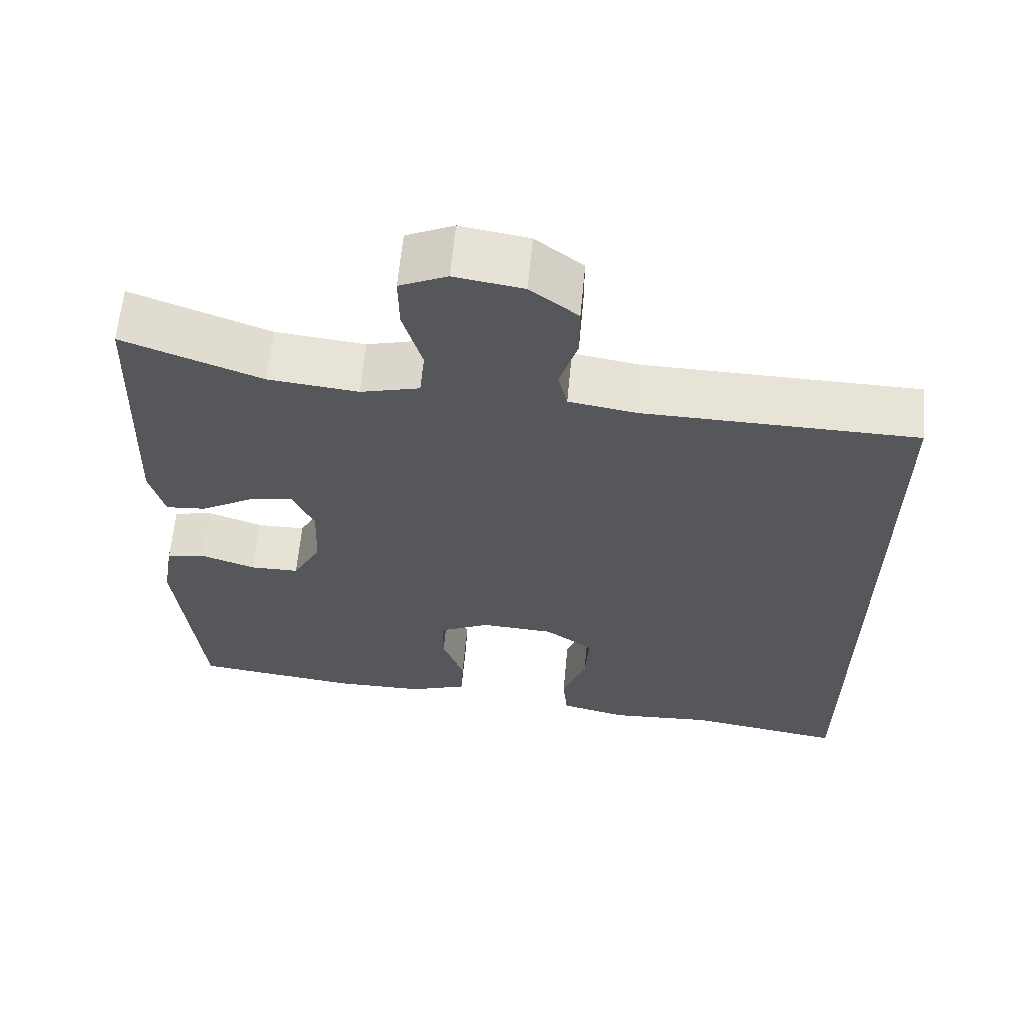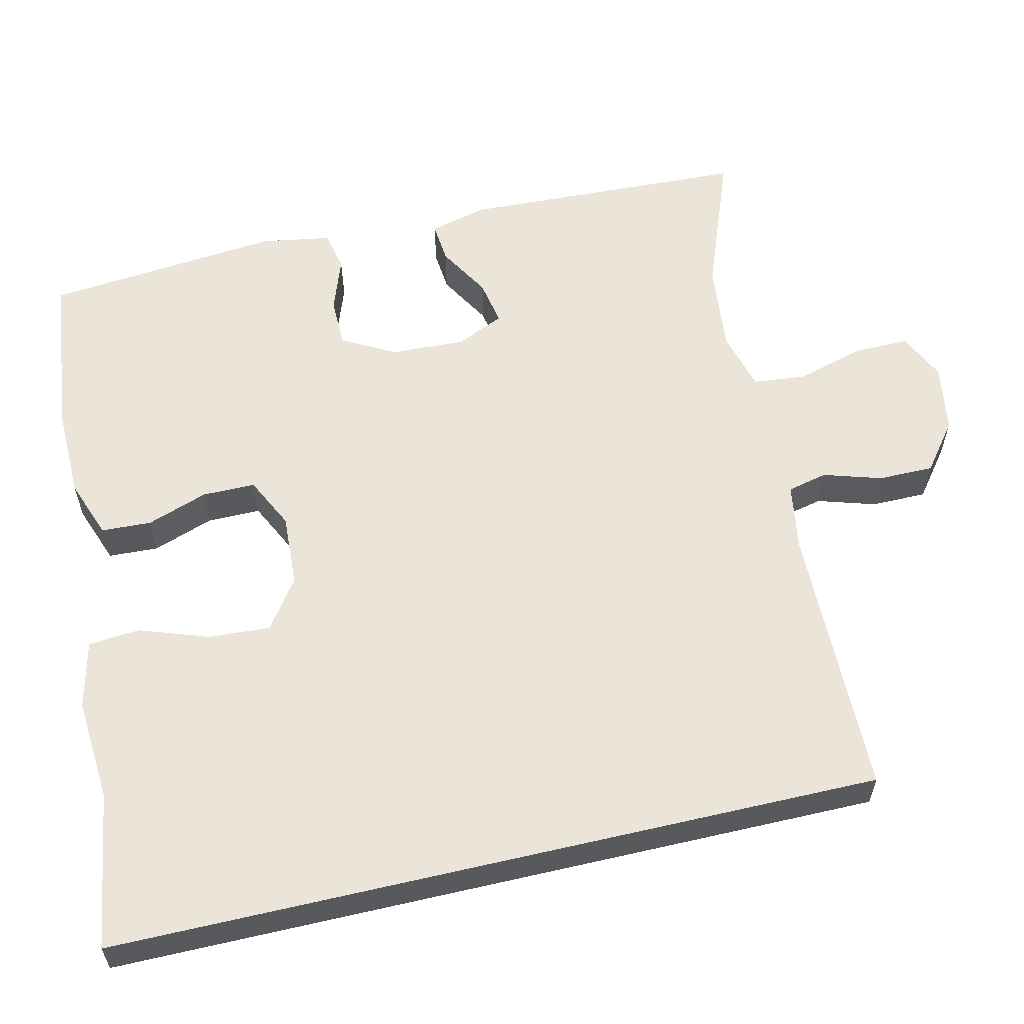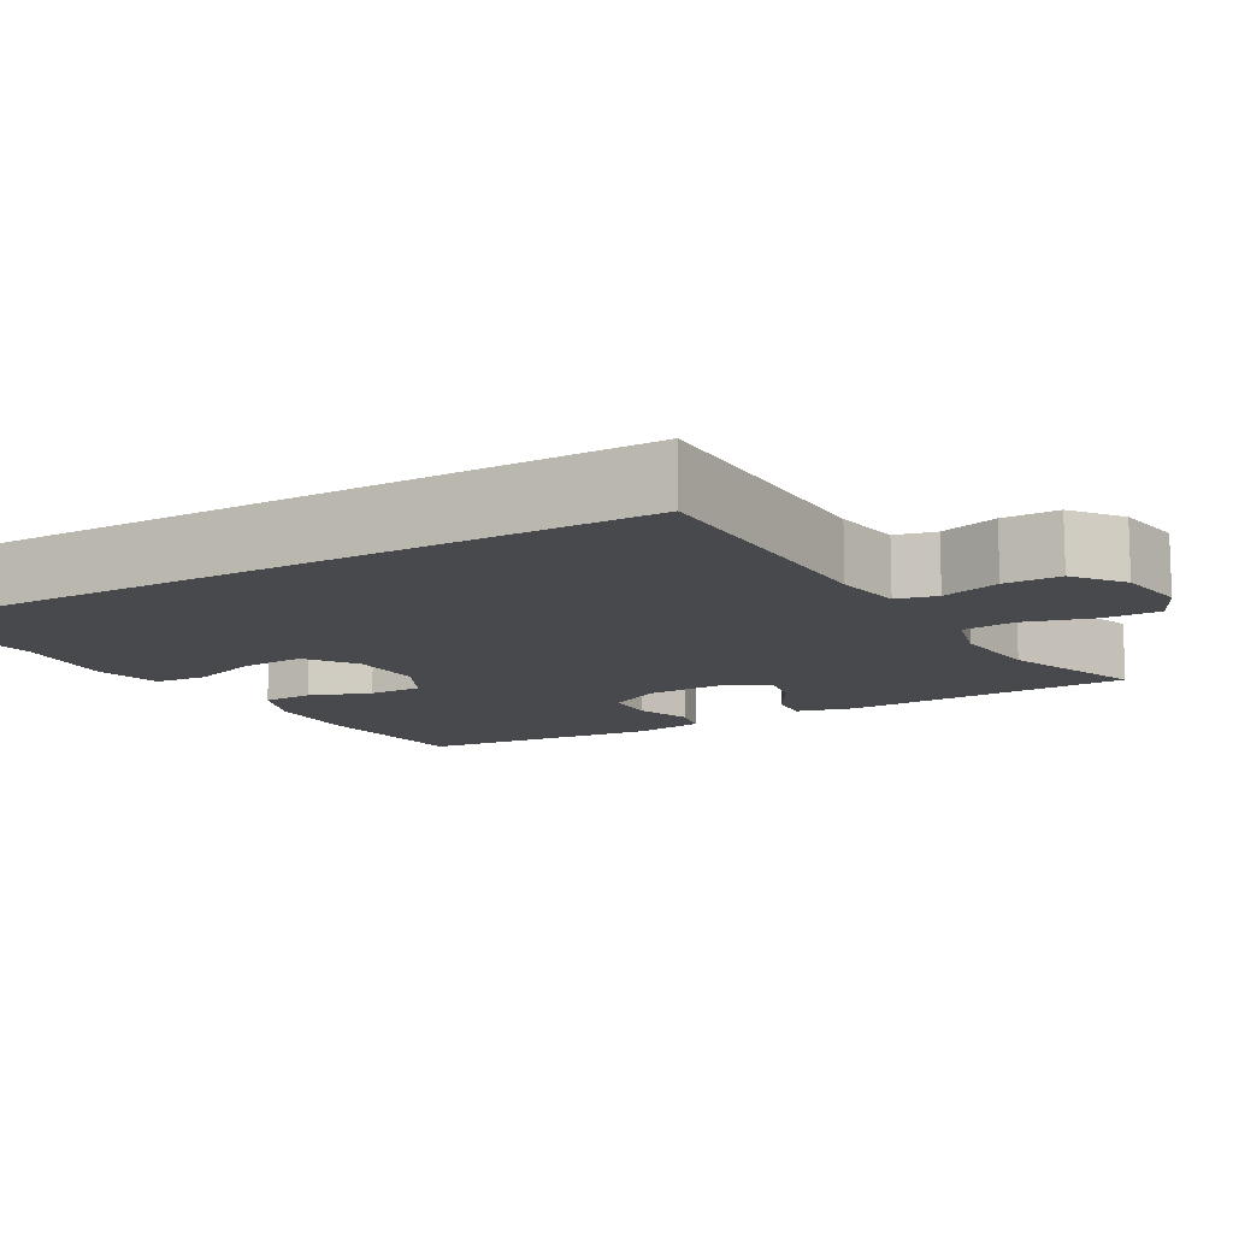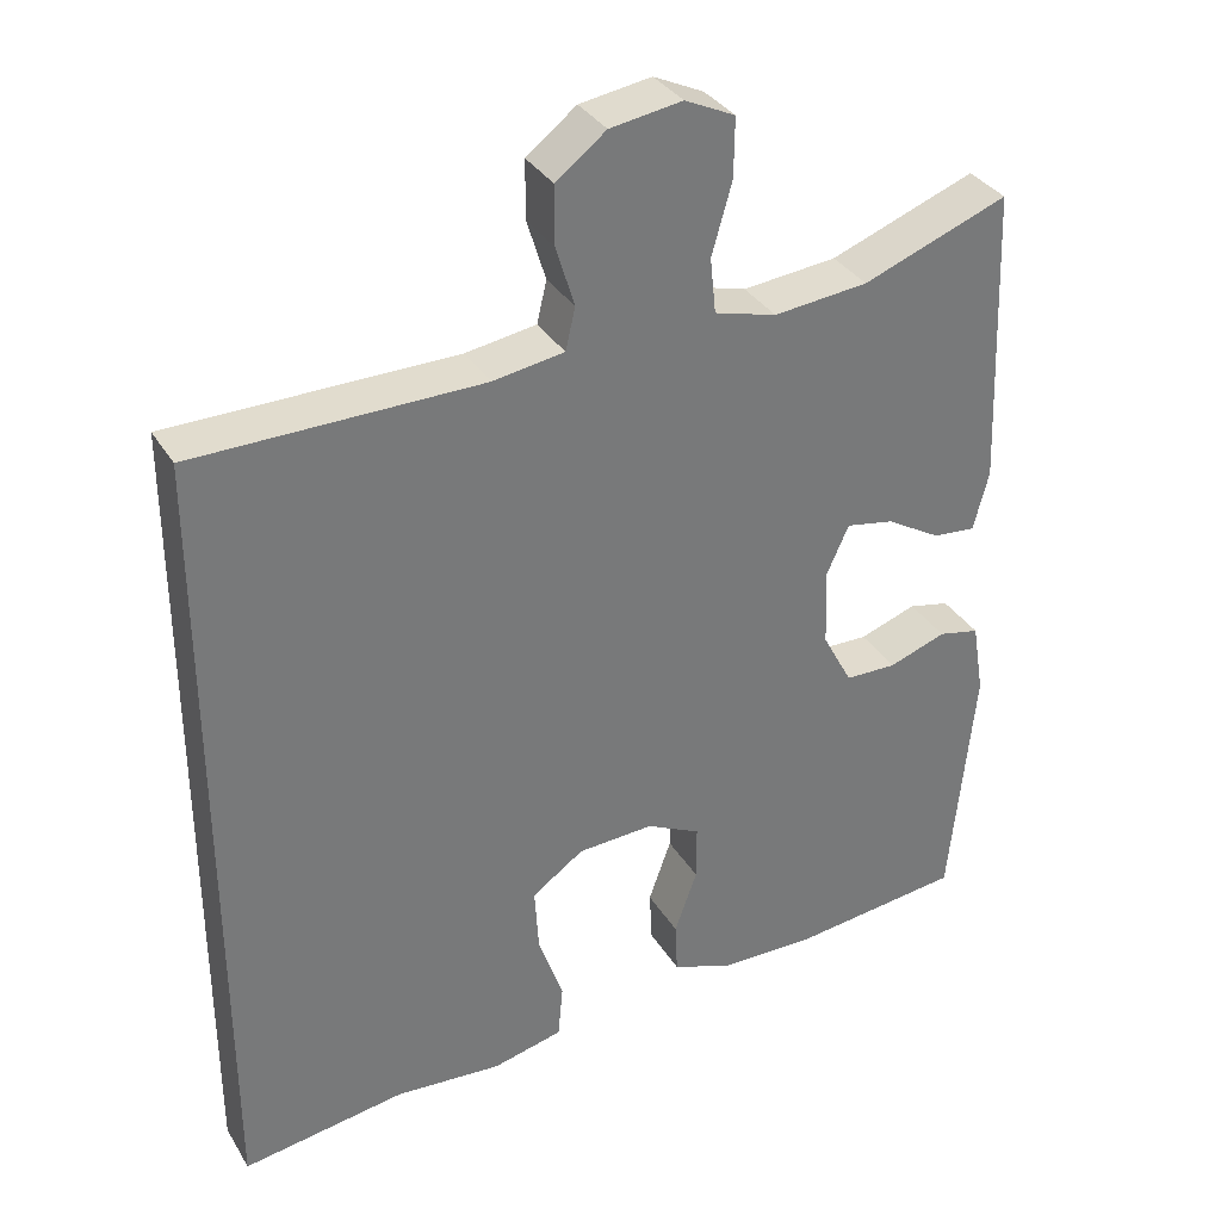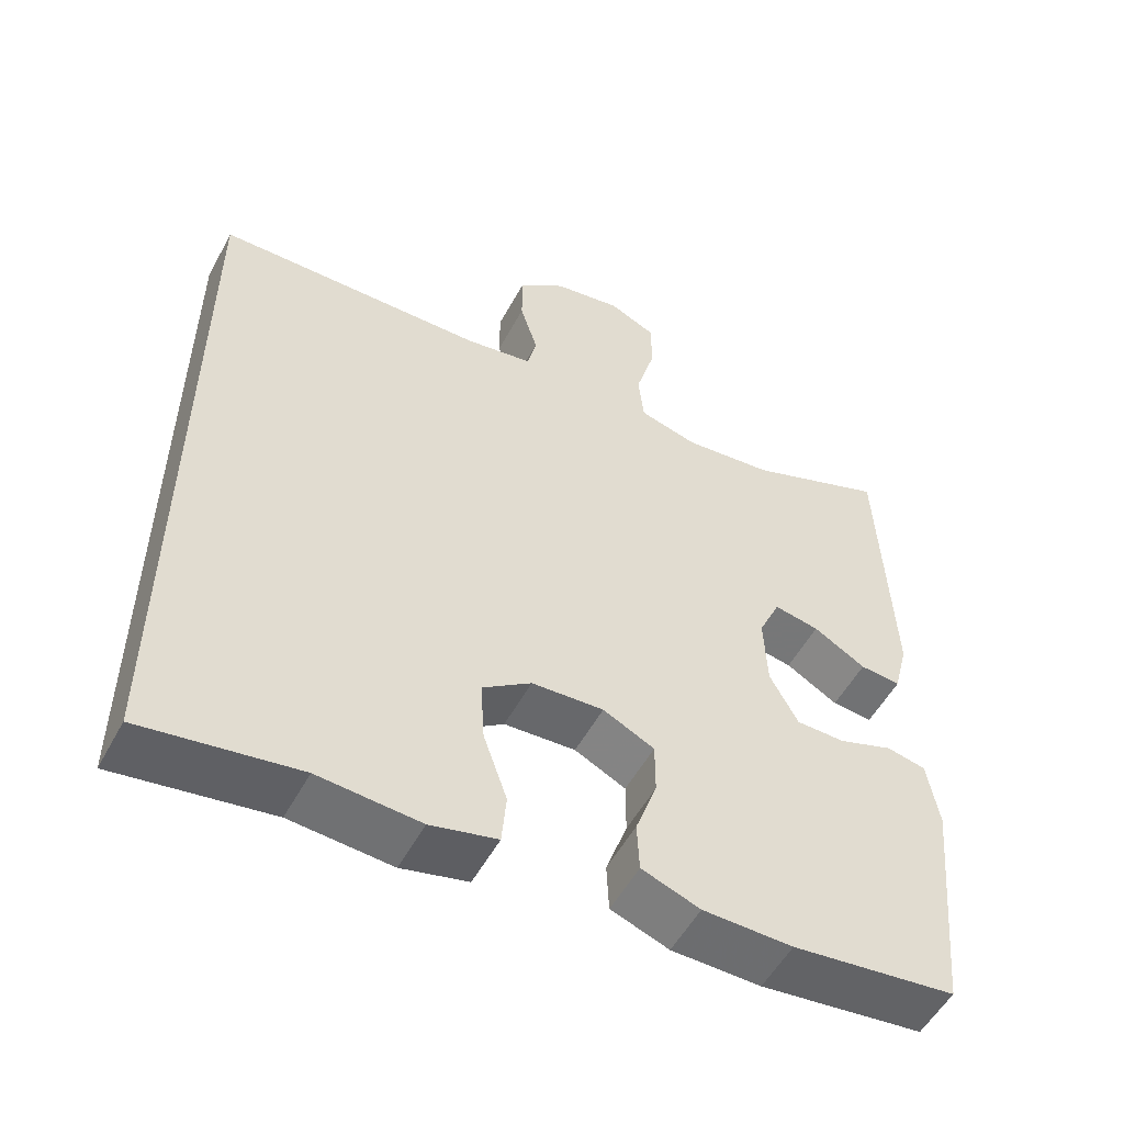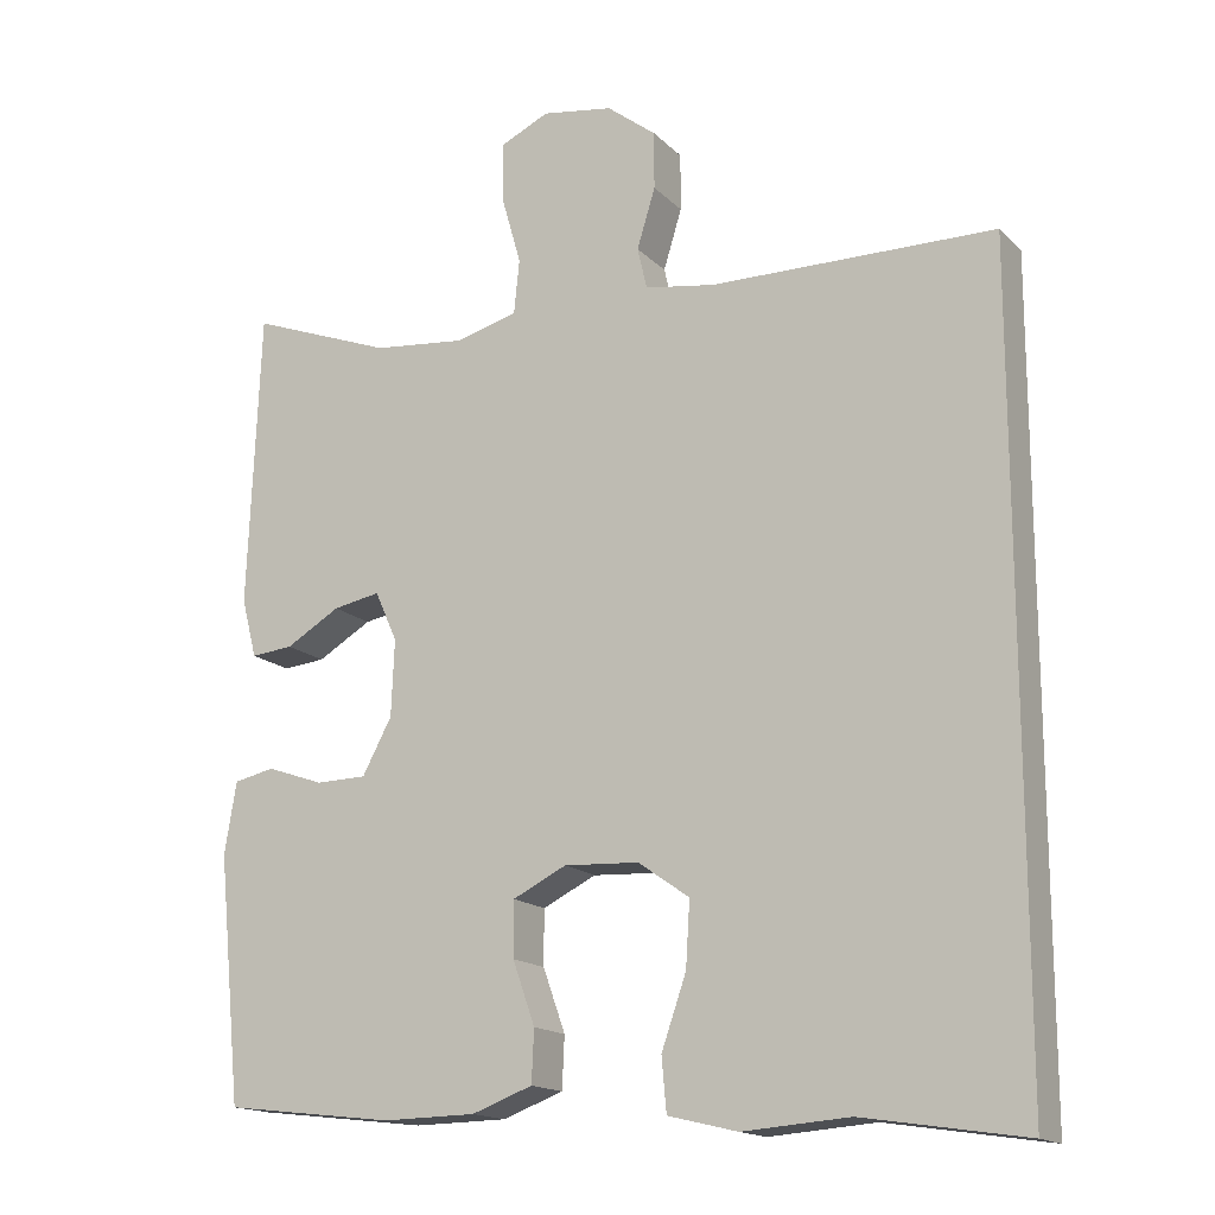
<metadata>
{"format":"obj","ext":"obj","renderer":"f3d","projection":"perspective","resolution":1024,"background":"white","views":[{"elev":62.6,"azim":-174.6,"up":"+Z"},{"elev":59.2,"azim":-103.1,"up":"+Y"},{"elev":-12.2,"azim":-60.3,"up":"+Y"},{"elev":34.0,"azim":-27.1,"up":"+Z"},{"elev":-53.6,"azim":-28.0,"up":"+Z"},{"elev":-16.1,"azim":-151.6,"up":"+Z"}]}
</metadata>
<code>
v -0.5 0.07 0.42
v -0.145 0.07 0.424
v -0.057 0.07 0.438
v -0.045 0.07 0.49
v -0.068 0.07 0.565
v -0.068 0.07 0.637
v -0.006 0.07 0.685
v 0.083 0.07 0.699
v 0.145 0.07 0.67
v 0.144 0.07 0.597
v 0.119 0.07 0.509
v 0.126 0.07 0.441
v 0.203 0.07 0.42
v 0.32 0.07 0.432
v 0.5 0.07 0.5
v 0.515 0.07 0.129
v 0.496 0.07 0.055
v 0.443 0.07 0.06
v 0.375 0.07 0.1
v 0.316 0.07 0.111
v 0.288 0.07 0.049
v 0.292 0.07 -0.047
v 0.329 0.07 -0.116
v 0.393 0.07 -0.117
v 0.464 0.07 -0.092
v 0.515 0.07 -0.103
v 0.53 0.07 -0.193
v 0.5 0.07 -0.5
v 0.286 0.07 -0.525
v 0.169 0.07 -0.523
v 0.093 0.07 -0.495
v 0.09 0.07 -0.43
v 0.118 0.07 -0.351
v 0.118 0.07 -0.282
v 0.051 0.07 -0.249
v -0.043 0.07 -0.254
v -0.107 0.07 -0.299
v -0.102 0.07 -0.38
v -0.071 0.07 -0.469
v -0.077 0.07 -0.536
v -0.164 0.07 -0.557
v -0.297 0.07 -0.547
v -0.5 0.07 -0.578
v -0.5 0 0.42
v -0.145 0 0.424
v -0.057 0 0.438
v -0.045 0 0.49
v -0.068 0 0.565
v -0.068 0 0.637
v -0.006 0 0.685
v 0.083 0 0.699
v 0.145 0 0.67
v 0.144 0 0.597
v 0.119 0 0.509
v 0.126 0 0.441
v 0.203 0 0.42
v 0.32 0 0.432
v 0.5 0 0.5
v 0.515 0 0.129
v 0.496 0 0.055
v 0.443 0 0.06
v 0.375 0 0.1
v 0.316 0 0.111
v 0.288 0 0.049
v 0.292 0 -0.047
v 0.329 0 -0.116
v 0.393 0 -0.117
v 0.464 0 -0.092
v 0.515 0 -0.103
v 0.53 0 -0.193
v 0.5 0 -0.5
v 0.286 0 -0.525
v 0.169 0 -0.523
v 0.093 0 -0.495
v 0.09 0 -0.43
v 0.118 0 -0.351
v 0.118 0 -0.282
v 0.051 0 -0.249
v -0.043 0 -0.254
v -0.107 0 -0.299
v -0.102 0 -0.38
v -0.071 0 -0.469
v -0.077 0 -0.536
v -0.164 0 -0.557
v -0.297 0 -0.547
v -0.5 0 -0.578
f 42 43 1 2
f 41 42 2 3
f 38 39 40 41
f 37 38 41
f 37 41 3 4
f 36 37 4
f 35 36 4
f 34 35 4
f 30 31 32 33
f 30 33 34
f 29 30 34 4
f 24 25 26 27
f 23 24 27 28
f 22 23 28 29
f 16 17 18 19
f 14 15 16 19
f 13 14 19 20
f 12 13 20 21
f 8 9 10 11
f 8 11 12
f 7 8 12
f 12 21 22 29
f 6 7 12 29
f 4 5 6 29
f 45 44 86 85
f 46 45 85 84
f 84 83 82 81
f 84 81 80
f 47 46 84 80
f 47 80 79
f 47 79 78
f 47 78 77
f 76 75 74 73
f 77 76 73
f 47 77 73 72
f 70 69 68 67
f 71 70 67 66
f 72 71 66 65
f 62 61 60 59
f 62 59 58 57
f 63 62 57 56
f 64 63 56 55
f 54 53 52 51
f 55 54 51
f 55 51 50
f 72 65 64 55
f 72 55 50 49
f 72 49 48 47
f 1 44 45 2
f 2 45 46 3
f 3 46 47 4
f 4 47 48 5
f 5 48 49 6
f 6 49 50 7
f 7 50 51 8
f 8 51 52 9
f 9 52 53 10
f 10 53 54 11
f 11 54 55 12
f 12 55 56 13
f 13 56 57 14
f 14 57 58 15
f 15 58 59 16
f 16 59 60 17
f 17 60 61 18
f 18 61 62 19
f 19 62 63 20
f 20 63 64 21
f 21 64 65 22
f 22 65 66 23
f 23 66 67 24
f 24 67 68 25
f 25 68 69 26
f 26 69 70 27
f 27 70 71 28
f 28 71 72 29
f 29 72 73 30
f 30 73 74 31
f 31 74 75 32
f 32 75 76 33
f 33 76 77 34
f 34 77 78 35
f 35 78 79 36
f 36 79 80 37
f 37 80 81 38
f 38 81 82 39
f 39 82 83 40
f 40 83 84 41
f 41 84 85 42
f 42 85 86 43
f 43 86 44 1

</code>
